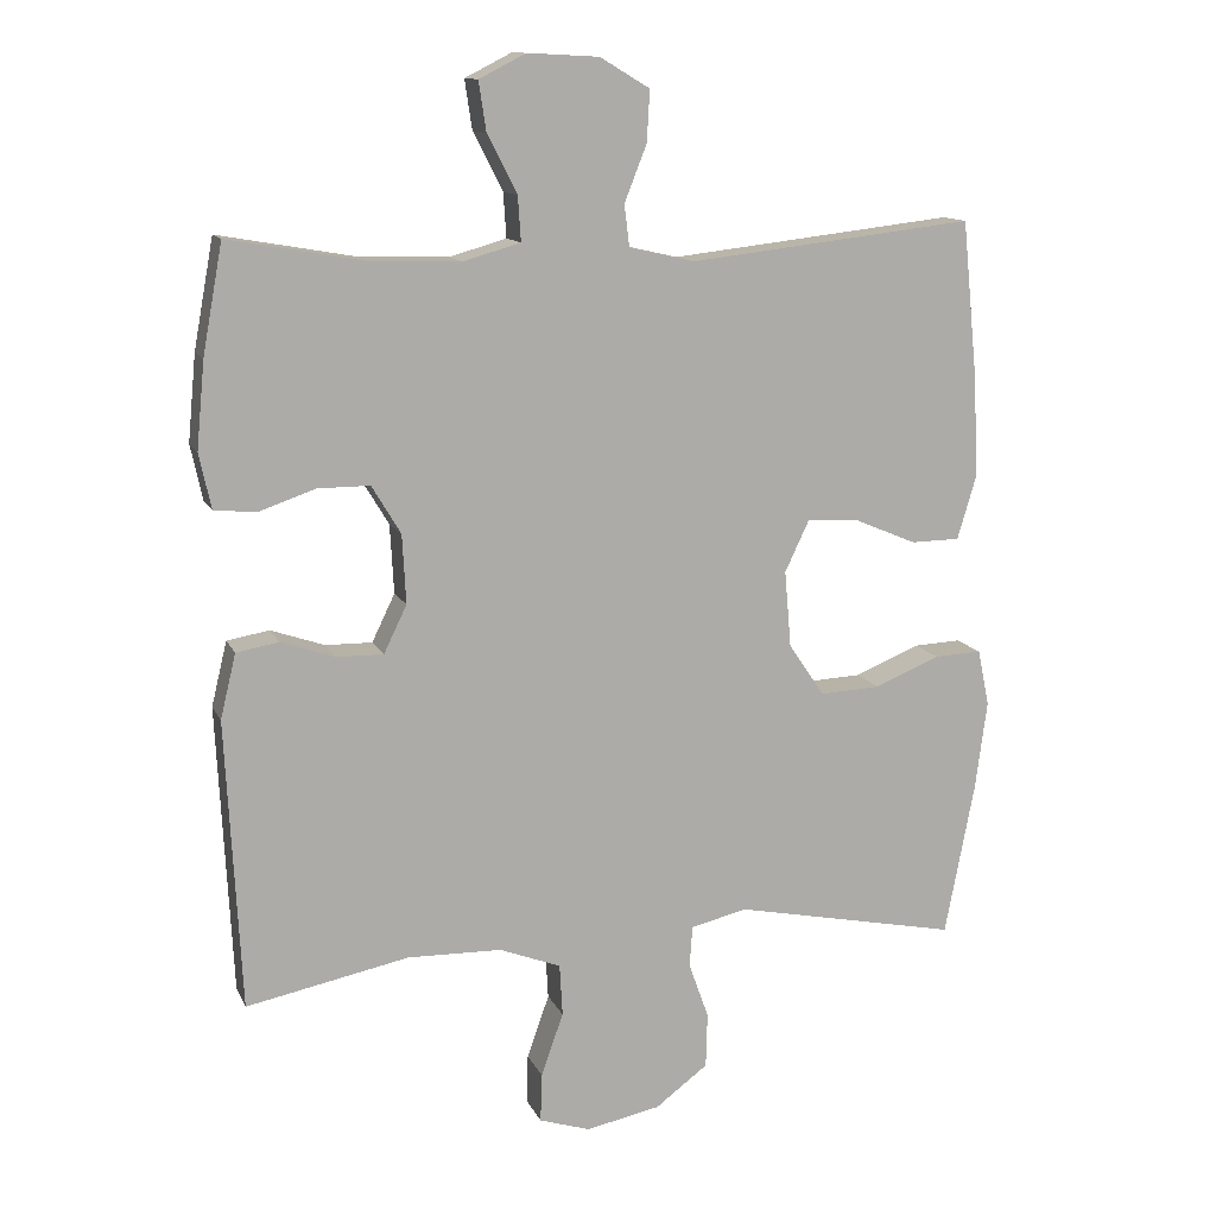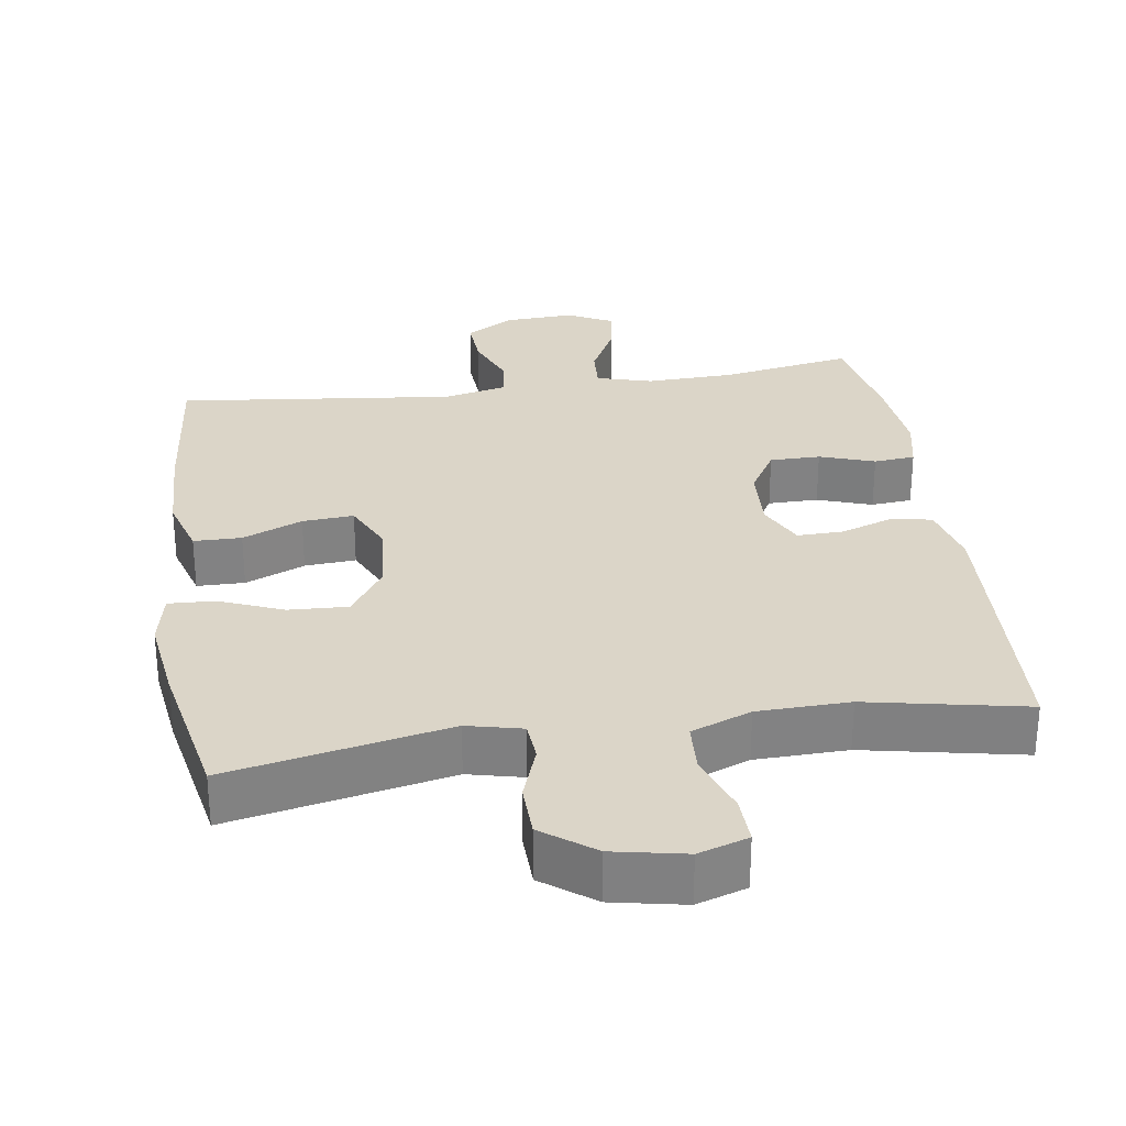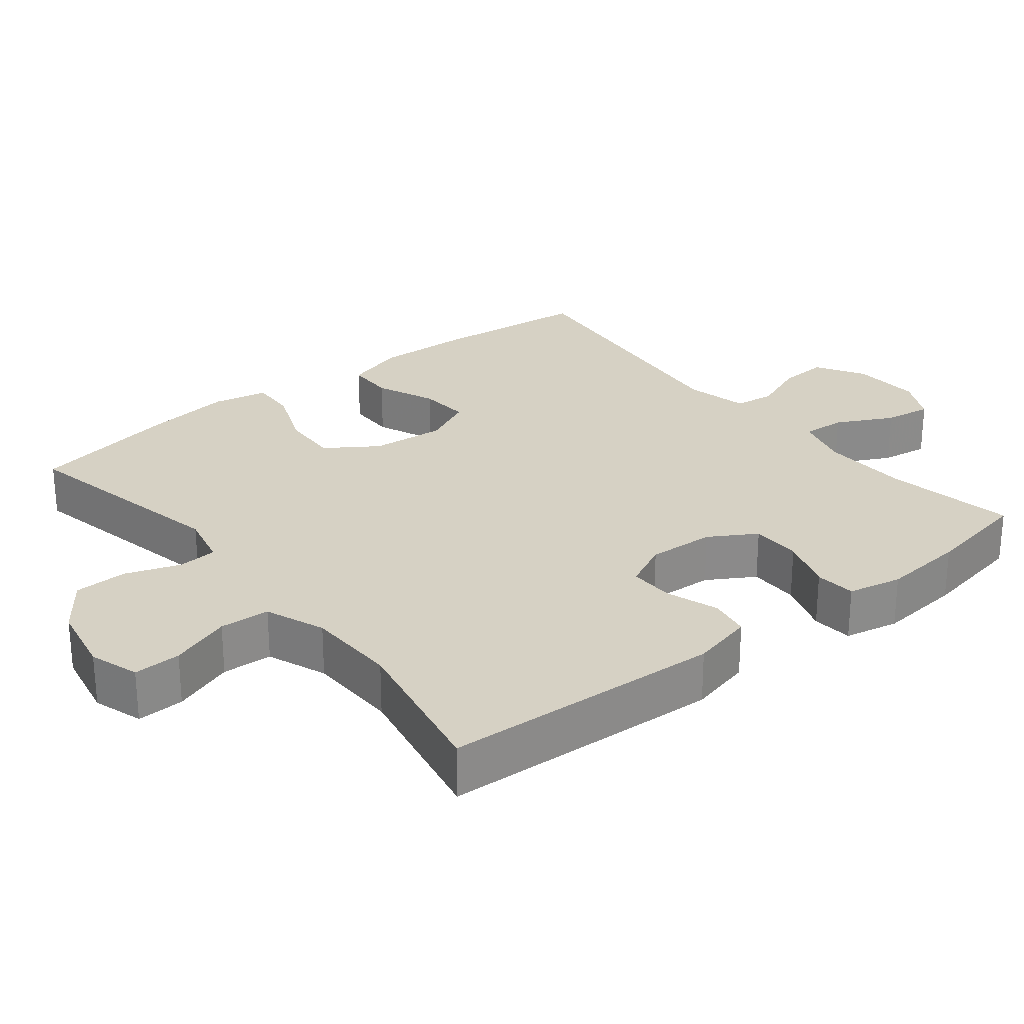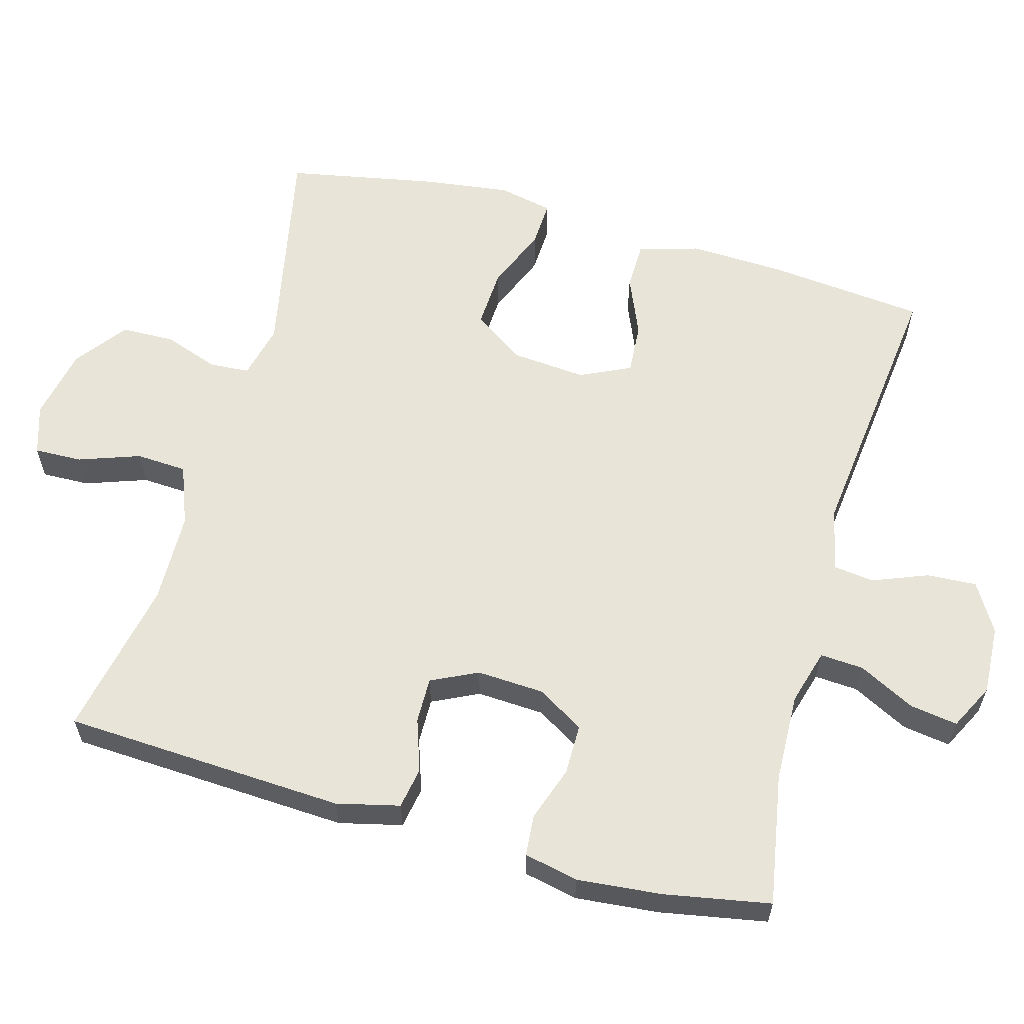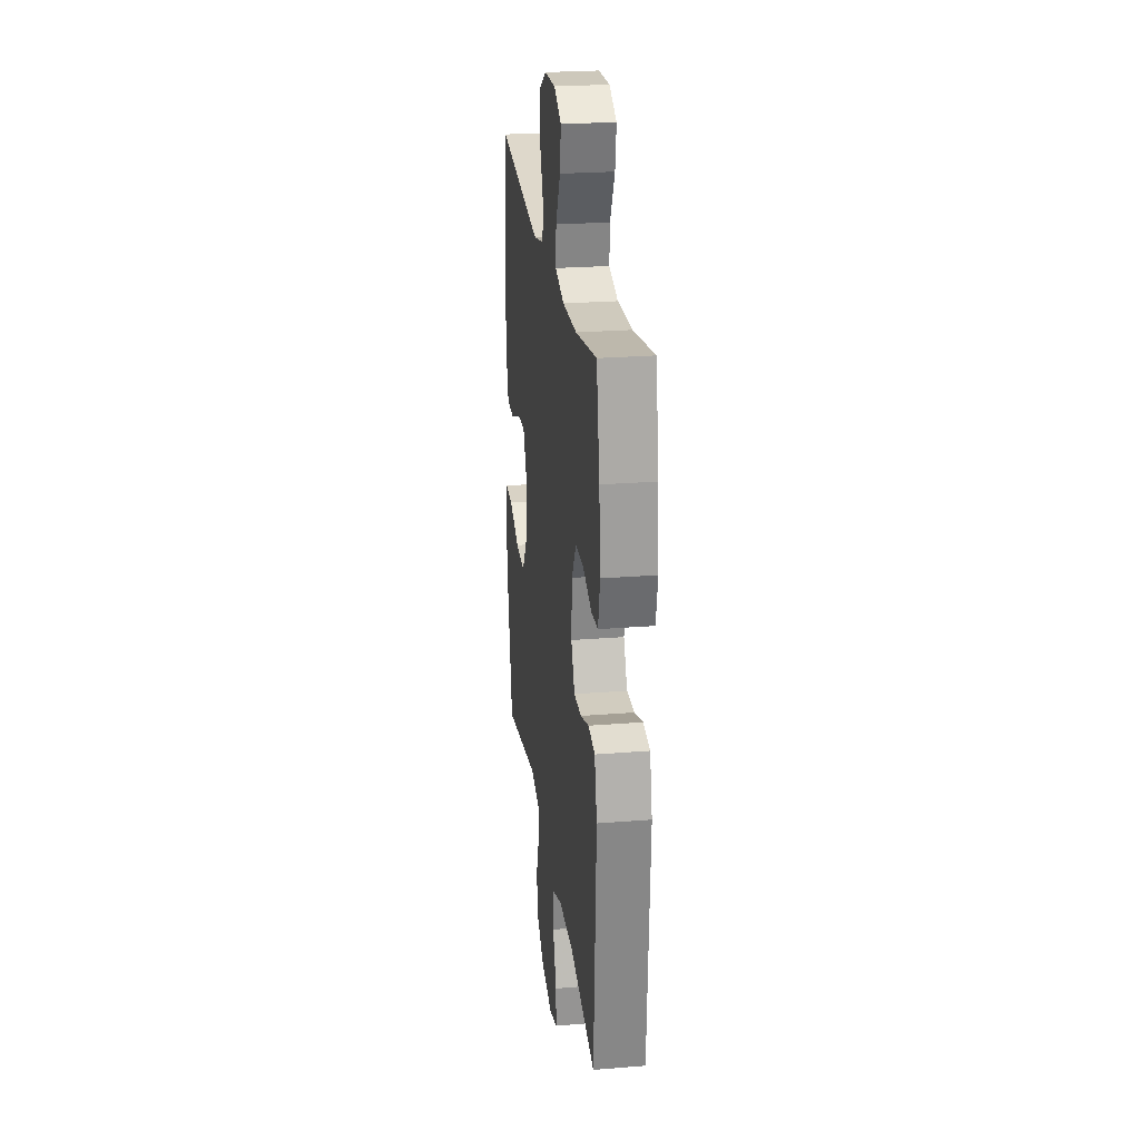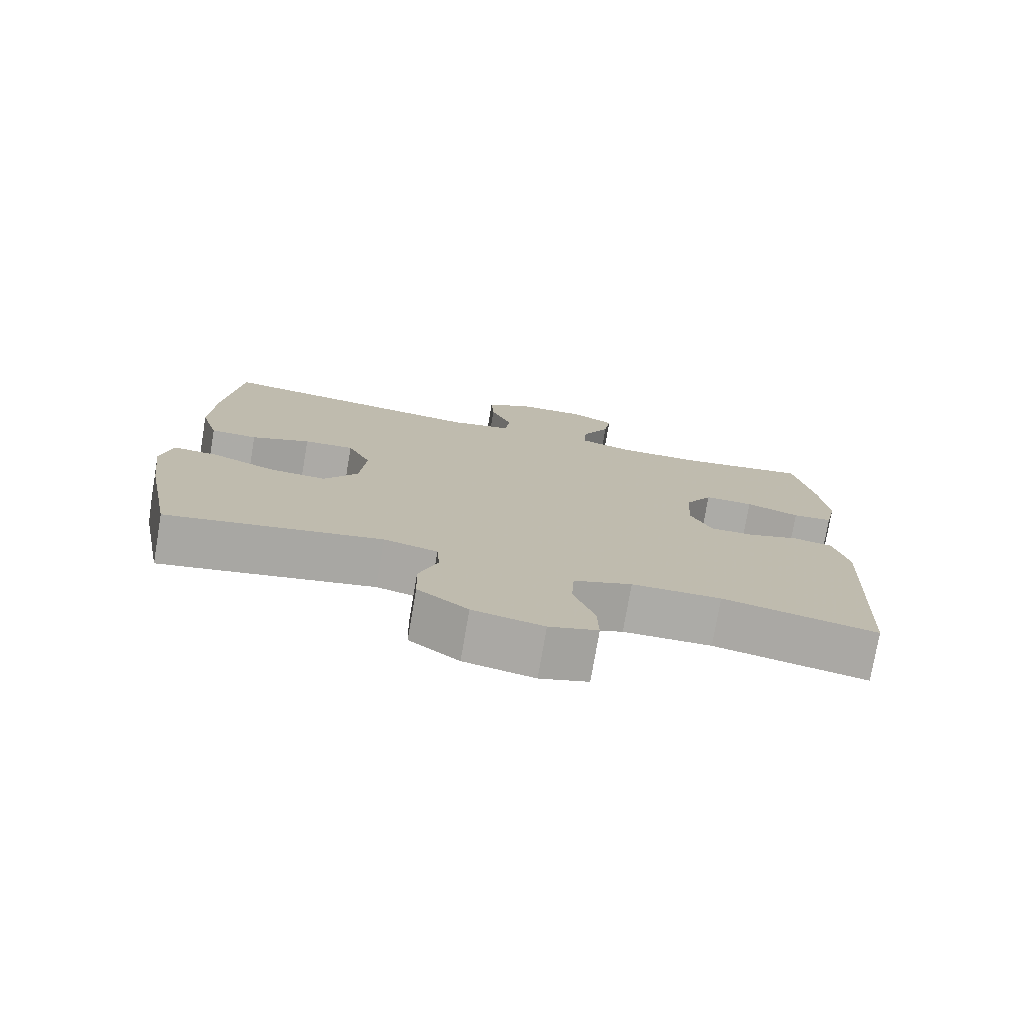
<metadata>
{"format":"obj","ext":"obj","renderer":"f3d","projection":"perspective","resolution":1024,"background":"white","views":[{"elev":12.5,"azim":-17.5,"up":"+Z"},{"elev":29.6,"azim":171.5,"up":"+Y"},{"elev":26.8,"azim":-128.7,"up":"+Y"},{"elev":60.2,"azim":-74.4,"up":"+Y"},{"elev":24.9,"azim":-97.4,"up":"+Z"},{"elev":-76.3,"azim":170.3,"up":"+Z"}]}
</metadata>
<code>
v -0.5 0.07 0.5
v -0.318 0.07 0.468
v -0.195 0.07 0.464
v -0.118 0.07 0.486
v -0.122 0.07 0.546
v -0.162 0.07 0.624
v -0.172 0.07 0.69
v -0.109 0.07 0.722
v -0.013 0.07 0.717
v 0.054 0.07 0.677
v 0.05 0.07 0.608
v 0.02 0.07 0.532
v 0.027 0.07 0.476
v 0.115 0.07 0.456
v 0.5 0.07 0.5
v 0.522 0.07 0.282
v 0.527 0.07 0.15
v 0.502 0.07 0.066
v 0.436 0.07 0.065
v 0.353 0.07 0.1
v 0.282 0.07 0.105
v 0.249 0.07 0.035
v 0.258 0.07 -0.068
v 0.306 0.07 -0.139
v 0.388 0.07 -0.135
v 0.476 0.07 -0.099
v 0.54 0.07 -0.096
v 0.556 0.07 -0.172
v 0.54 0.07 -0.293
v 0.5 0.07 -0.5
v 0.196 0.07 -0.438
v 0.12 0.07 -0.456
v 0.116 0.07 -0.511
v 0.143 0.07 -0.587
v 0.141 0.07 -0.661
v 0.07 0.07 -0.714
v -0.03 0.07 -0.734
v -0.099 0.07 -0.712
v -0.097 0.07 -0.646
v -0.067 0.07 -0.561
v -0.071 0.07 -0.491
v -0.154 0.07 -0.459
v -0.281 0.07 -0.456
v -0.5 0.07 -0.5
v -0.52 0.07 -0.11
v -0.499 0.07 -0.023
v -0.442 0.07 -0.013
v -0.369 0.07 -0.038
v -0.306 0.07 -0.039
v -0.275 0.07 0.025
v -0.28 0.07 0.118
v -0.319 0.07 0.183
v -0.389 0.07 0.183
v -0.465 0.07 0.157
v -0.522 0.07 0.162
v -0.538 0.07 0.237
v -0.527 0.07 0.353
v -0.5 0 0.5
v -0.318 0 0.468
v -0.195 0 0.464
v -0.118 0 0.486
v -0.122 0 0.546
v -0.162 0 0.624
v -0.172 0 0.69
v -0.109 0 0.722
v -0.013 0 0.717
v 0.054 0 0.677
v 0.05 0 0.608
v 0.02 0 0.532
v 0.027 0 0.476
v 0.115 0 0.456
v 0.5 0 0.5
v 0.522 0 0.282
v 0.527 0 0.15
v 0.502 0 0.066
v 0.436 0 0.065
v 0.353 0 0.1
v 0.282 0 0.105
v 0.249 0 0.035
v 0.258 0 -0.068
v 0.306 0 -0.139
v 0.388 0 -0.135
v 0.476 0 -0.099
v 0.54 0 -0.096
v 0.556 0 -0.172
v 0.54 0 -0.293
v 0.5 0 -0.5
v 0.196 0 -0.438
v 0.12 0 -0.456
v 0.116 0 -0.511
v 0.143 0 -0.587
v 0.141 0 -0.661
v 0.07 0 -0.714
v -0.03 0 -0.734
v -0.099 0 -0.712
v -0.097 0 -0.646
v -0.067 0 -0.561
v -0.071 0 -0.491
v -0.154 0 -0.459
v -0.281 0 -0.456
v -0.5 0 -0.5
v -0.52 0 -0.11
v -0.499 0 -0.023
v -0.442 0 -0.013
v -0.369 0 -0.038
v -0.306 0 -0.039
v -0.275 0 0.025
v -0.28 0 0.118
v -0.319 0 0.183
v -0.389 0 0.183
v -0.465 0 0.157
v -0.522 0 0.162
v -0.538 0 0.237
v -0.527 0 0.353
f 57 1 2
f 56 57 2
f 55 56 2
f 54 55 2
f 53 54 2
f 52 53 2 3
f 51 52 3 4
f 50 51 4
f 46 47 48
f 45 46 48
f 44 45 48
f 43 44 48
f 42 43 48 49
f 41 42 49 50
f 38 39 40
f 37 38 40
f 36 37 40
f 35 36 40
f 34 35 40
f 33 34 40
f 32 33 40 41
f 41 50 4
f 32 41 4
f 31 32 4
f 29 30 31
f 28 29 31
f 27 28 31
f 26 27 31
f 25 26 31
f 18 19 20
f 17 18 20
f 16 17 20
f 15 16 20
f 14 15 20
f 13 14 20 21
f 10 11 12
f 9 10 12
f 8 9 12
f 7 8 12
f 6 7 12
f 5 6 12
f 5 12 13
f 13 21 22
f 5 13 22
f 4 5 22
f 24 25 31
f 23 24 31 4
f 4 22 23
f 59 58 114
f 59 114 113
f 59 113 112
f 59 112 111
f 59 111 110
f 60 59 110 109
f 61 60 109 108
f 61 108 107
f 105 104 103
f 105 103 102
f 105 102 101
f 105 101 100
f 106 105 100 99
f 107 106 99 98
f 97 96 95
f 97 95 94
f 97 94 93
f 97 93 92
f 97 92 91
f 97 91 90
f 98 97 90 89
f 61 107 98
f 61 98 89
f 61 89 88
f 88 87 86
f 88 86 85
f 88 85 84
f 88 84 83
f 88 83 82
f 77 76 75
f 77 75 74
f 77 74 73
f 77 73 72
f 77 72 71
f 78 77 71 70
f 69 68 67
f 69 67 66
f 69 66 65
f 69 65 64
f 69 64 63
f 69 63 62
f 70 69 62
f 79 78 70
f 79 70 62
f 79 62 61
f 88 82 81
f 61 88 81 80
f 80 79 61
f 1 58 59 2
f 2 59 60 3
f 3 60 61 4
f 4 61 62 5
f 5 62 63 6
f 6 63 64 7
f 7 64 65 8
f 8 65 66 9
f 9 66 67 10
f 10 67 68 11
f 11 68 69 12
f 12 69 70 13
f 13 70 71 14
f 14 71 72 15
f 15 72 73 16
f 16 73 74 17
f 17 74 75 18
f 18 75 76 19
f 19 76 77 20
f 20 77 78 21
f 21 78 79 22
f 22 79 80 23
f 23 80 81 24
f 24 81 82 25
f 25 82 83 26
f 26 83 84 27
f 27 84 85 28
f 28 85 86 29
f 29 86 87 30
f 30 87 88 31
f 31 88 89 32
f 32 89 90 33
f 33 90 91 34
f 34 91 92 35
f 35 92 93 36
f 36 93 94 37
f 37 94 95 38
f 38 95 96 39
f 39 96 97 40
f 40 97 98 41
f 41 98 99 42
f 42 99 100 43
f 43 100 101 44
f 44 101 102 45
f 45 102 103 46
f 46 103 104 47
f 47 104 105 48
f 48 105 106 49
f 49 106 107 50
f 50 107 108 51
f 51 108 109 52
f 52 109 110 53
f 53 110 111 54
f 54 111 112 55
f 55 112 113 56
f 56 113 114 57
f 57 114 58 1

</code>
